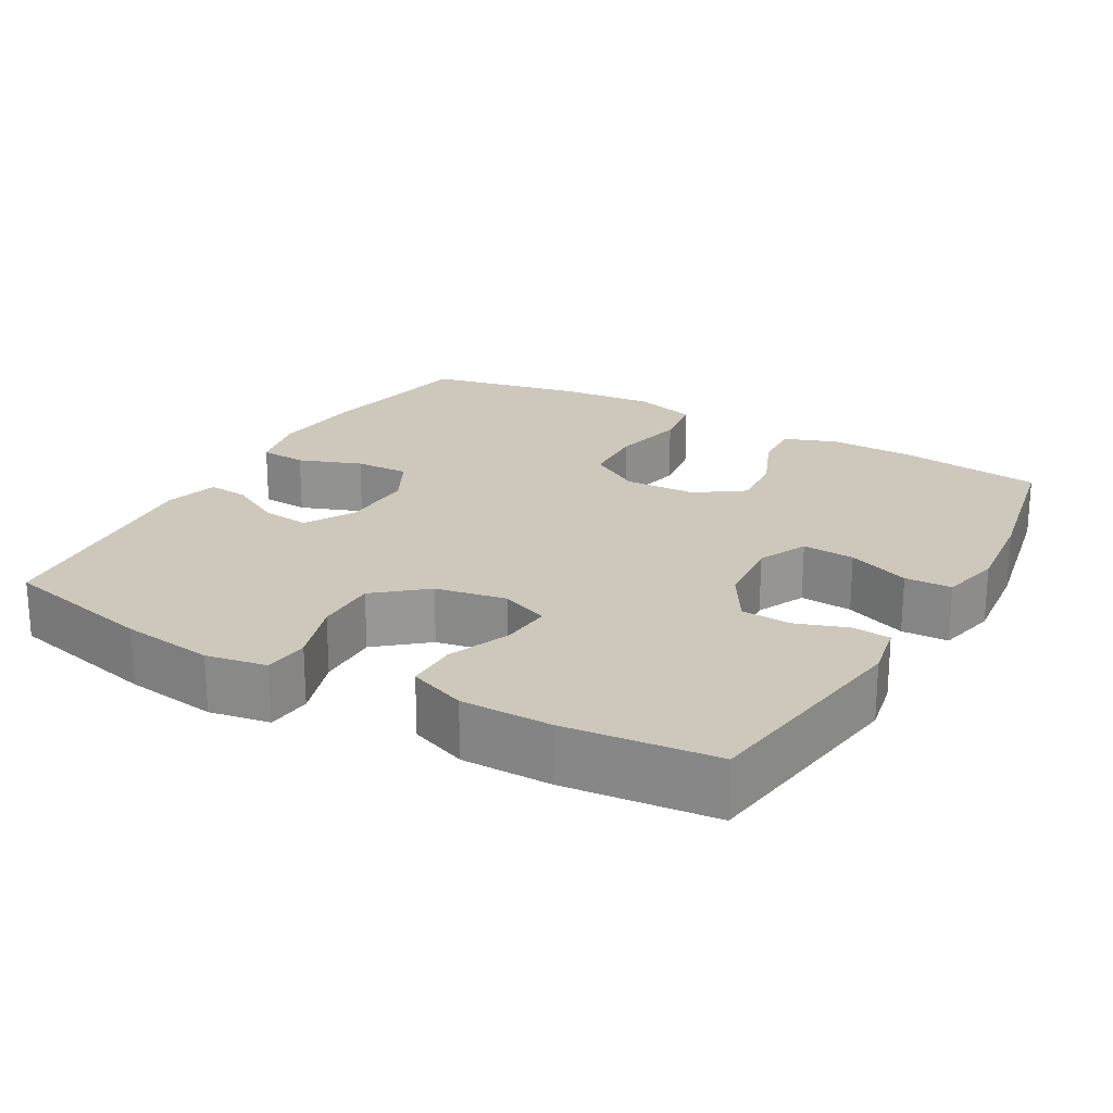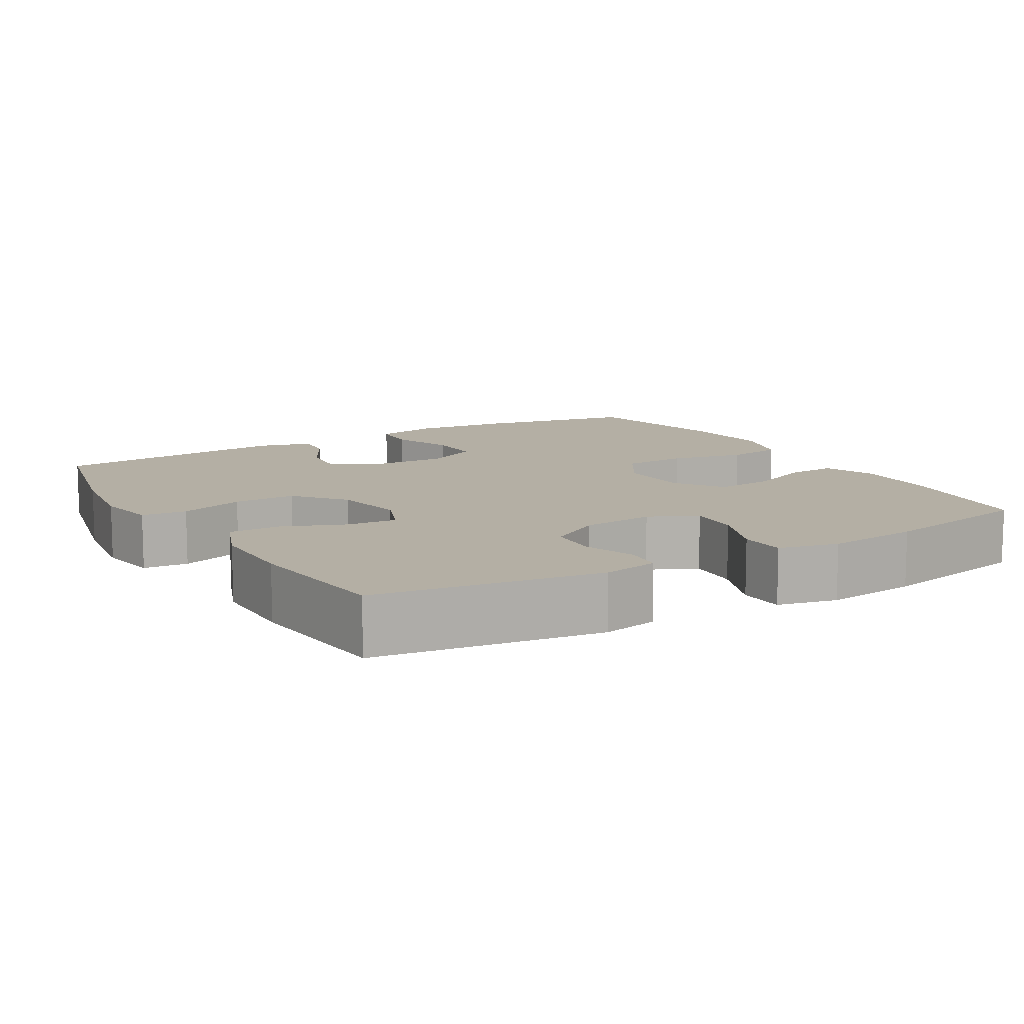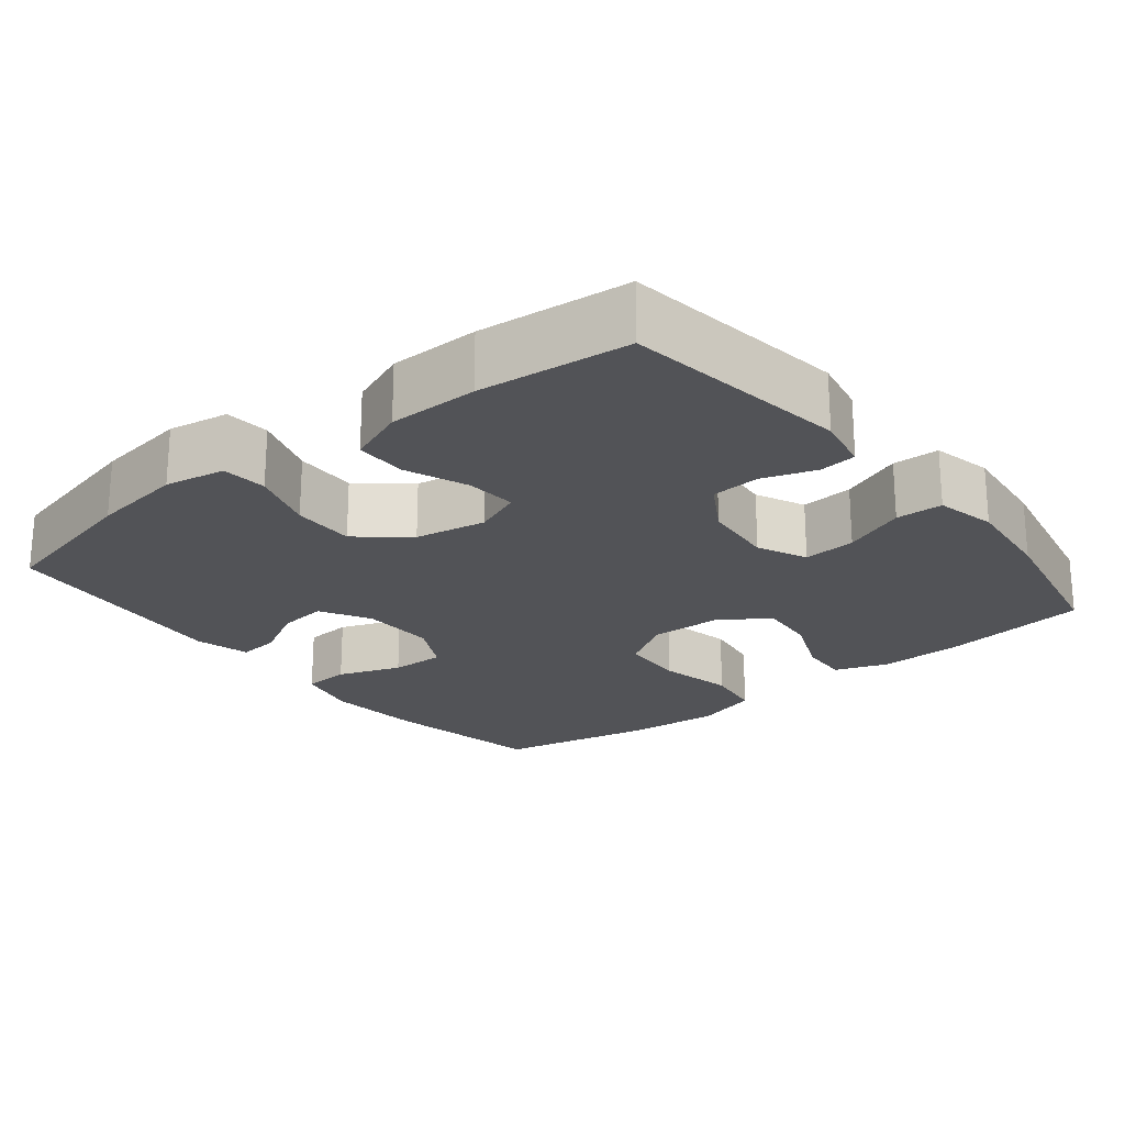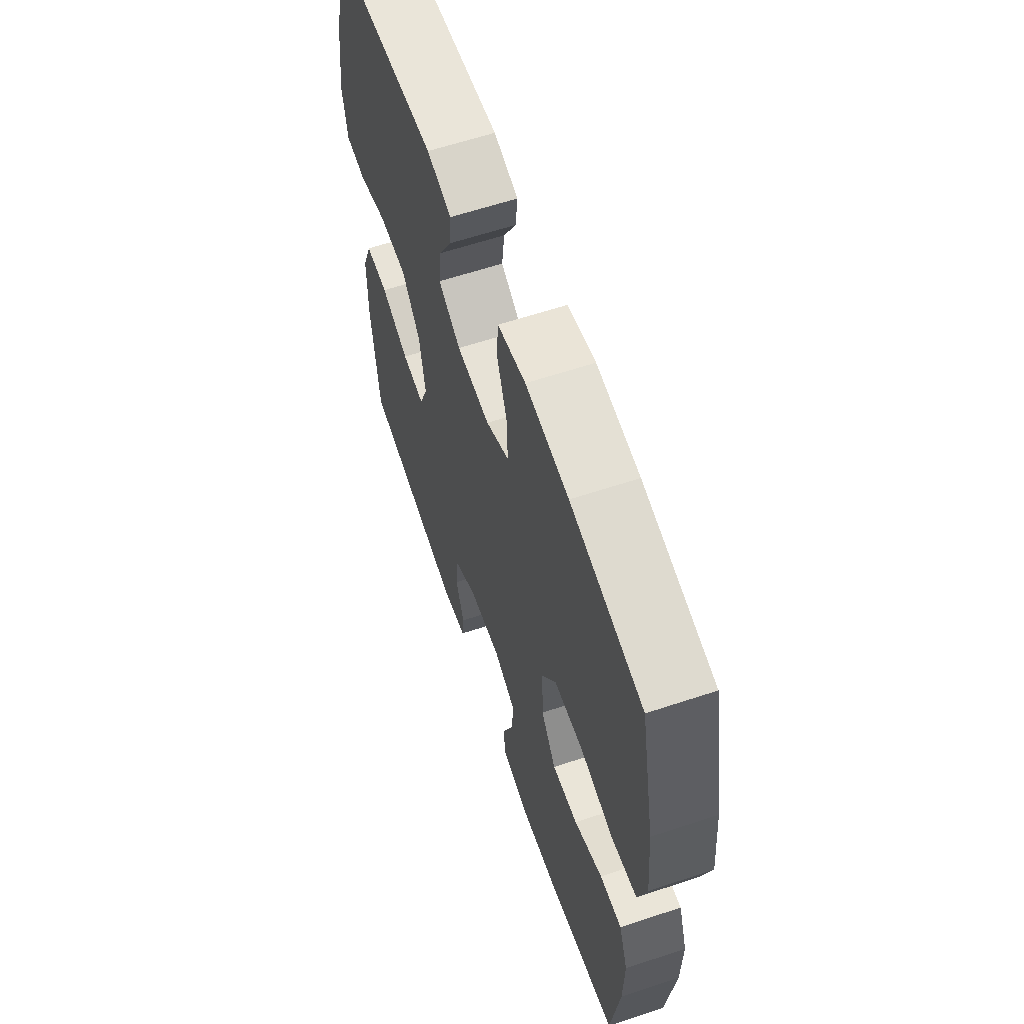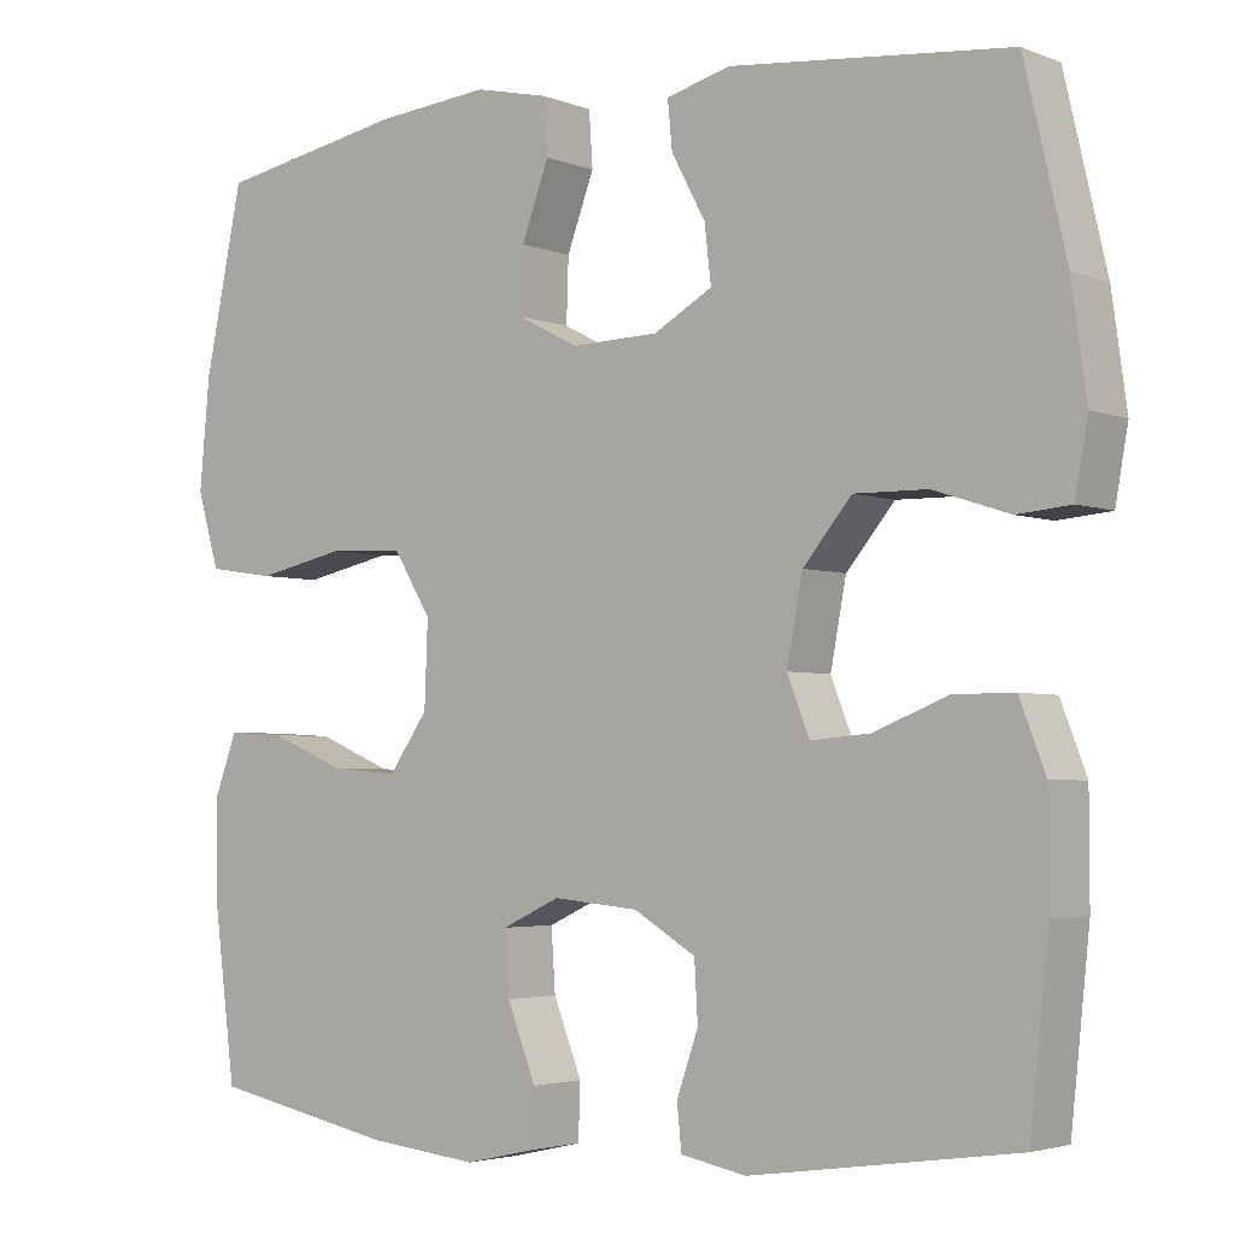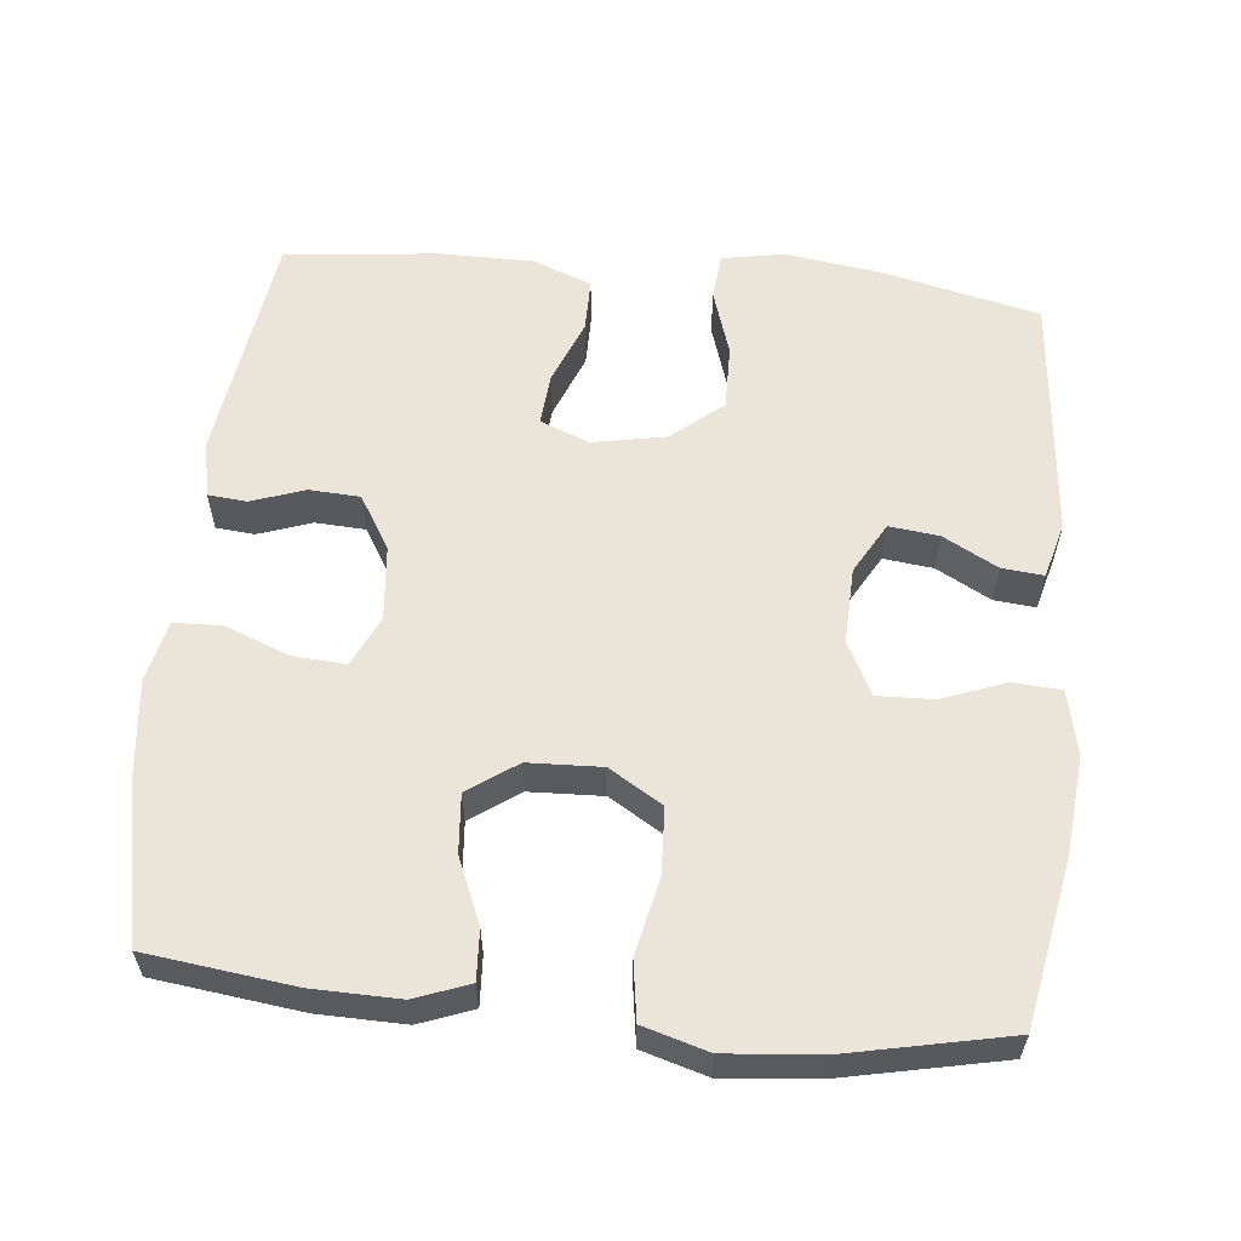
<metadata>
{"format":"obj","ext":"obj","renderer":"f3d","projection":"perspective","resolution":1024,"background":"white","views":[{"elev":22.0,"azim":119.7,"up":"+Y"},{"elev":11.3,"azim":149.5,"up":"+Y"},{"elev":-22.5,"azim":128.8,"up":"+Y"},{"elev":61.5,"azim":-108.7,"up":"+Z"},{"elev":-3.4,"azim":37.8,"up":"+Z"},{"elev":59.1,"azim":-84.3,"up":"+Y"}]}
</metadata>
<code>
o path4380
v 0.5235 0.0375 -0.2964
v 0.5233 0.0375 -0.1725
v 0.4929 0.0375 -0.0935
v 0.4223 0.0375 -0.09346
v 0.3358 0.0375 -0.1282
v 0.2663 0.0375 -0.134
v 0.2403 0.0375 -0.06804
v 0.2586 0.0375 0.02966
v 0.3156 0.0375 0.09811
v 0.4015 0.0375 0.09696
v 0.4906 0.0375 0.06806
v 0.553 0.0375 0.07385
v 0.568 0.0375 0.1574
v 0.5504 0.0375 0.2847
v 0.5014 0.0375 0.497
v 0.1735 0.0375 0.5281
v 0.09845 0.0375 0.5077
v 0.1038 0.0375 0.4519
v 0.1435 0.0375 0.3783
v 0.1513 0.0375 0.3116
v 0.08273 0.0375 0.2727
v -0.01939 0.0375 0.2695
v -0.09061 0.0375 0.3062
v -0.08813 0.0375 0.3811
v -0.05611 0.0375 0.4674
v -0.06042 0.0375 0.5321
v -0.1466 0.0375 0.5514
v -0.279 0.0375 0.5387
v -0.5003 0.0375 0.497
v -0.545 0.0375 0.283
v -0.5569 0.0375 0.1536
v -0.5312 0.0375 0.06616
v -0.4529 0.0375 0.05448
v -0.3498 0.0375 0.07681
v -0.2607 0.0375 0.07247
v -0.2171 0.0375 0.000906
v -0.2208 0.0375 -0.09789
v -0.2667 0.0375 -0.1638
v -0.3457 0.0375 -0.1572
v -0.4331 0.0375 -0.1205
v -0.5006 0.0375 -0.1167
v -0.5278 0.0375 -0.1896
v -0.5254 0.0375 -0.3067
v -0.5003 0.0375 -0.505
v -0.2851 0.0375 -0.5485
v -0.1567 0.0375 -0.5623
v -0.0739 0.0375 -0.5437
v -0.07153 0.0375 -0.4791
v -0.105 0.0375 -0.3934
v -0.1099 0.0375 -0.321
v -0.04248 0.0375 -0.2895
v 0.05757 0.0375 -0.2989
v 0.1298 0.0375 -0.3424
v 0.1338 0.0375 -0.4107
v 0.1086 0.0375 -0.4826
v 0.1137 0.0375 -0.5345
v 0.1901 0.0375 -0.5496
v 0.5014 0.0375 -0.505
v 0.5235 -0.0375 -0.2964
v 0.5233 -0.0375 -0.1725
v 0.4929 -0.0375 -0.0935
v 0.4223 -0.0375 -0.09346
v 0.3358 -0.0375 -0.1282
v 0.2663 -0.0375 -0.134
v 0.2403 -0.0375 -0.06804
v 0.2586 -0.0375 0.02966
v 0.3156 -0.0375 0.09811
v 0.4015 -0.0375 0.09696
v 0.4906 -0.0375 0.06806
v 0.553 -0.0375 0.07385
v 0.568 -0.0375 0.1574
v 0.5504 -0.0375 0.2847
v 0.5014 -0.0375 0.497
v 0.1735 -0.0375 0.5281
v 0.09845 -0.0375 0.5077
v 0.1038 -0.0375 0.4519
v 0.1435 -0.0375 0.3783
v 0.1513 -0.0375 0.3116
v 0.08273 -0.0375 0.2727
v -0.01939 -0.0375 0.2695
v -0.09061 -0.0375 0.3062
v -0.08813 -0.0375 0.3811
v -0.05611 -0.0375 0.4674
v -0.06042 -0.0375 0.5321
v -0.1466 -0.0375 0.5514
v -0.279 -0.0375 0.5387
v -0.5003 -0.0375 0.497
v -0.545 -0.0375 0.283
v -0.5569 -0.0375 0.1536
v -0.5312 -0.0375 0.06616
v -0.4529 -0.0375 0.05448
v -0.3498 -0.0375 0.07681
v -0.2607 -0.0375 0.07247
v -0.2171 -0.0375 0.000906
v -0.2208 -0.0375 -0.09789
v -0.2667 -0.0375 -0.1638
v -0.3457 -0.0375 -0.1572
v -0.4331 -0.0375 -0.1205
v -0.5006 -0.0375 -0.1167
v -0.5278 -0.0375 -0.1896
v -0.5254 -0.0375 -0.3067
v -0.5003 -0.0375 -0.505
v -0.2851 -0.0375 -0.5485
v -0.1567 -0.0375 -0.5623
v -0.0739 -0.0375 -0.5437
v -0.07153 -0.0375 -0.4791
v -0.105 -0.0375 -0.3934
v -0.1099 -0.0375 -0.321
v -0.04248 -0.0375 -0.2895
v 0.05757 -0.0375 -0.2989
v 0.1298 -0.0375 -0.3424
v 0.1338 -0.0375 -0.4107
v 0.1086 -0.0375 -0.4826
v 0.1137 -0.0375 -0.5345
v 0.1901 -0.0375 -0.5496
v 0.5014 -0.0375 -0.505
v 0.553 0.0375 0.07385
v 0.553 0.0375 0.07385
v 0.568 0.0375 0.1574
v 0.5504 0.0375 0.2847
v 0.4906 0.0375 0.06806
v 0.5235 0.0375 -0.2964
v 0.5233 0.0375 -0.1725
v 0.4929 0.0375 -0.0935
v 0.4929 0.0375 -0.0935
v 0.5014 0.0375 0.497
v 0.5014 0.0375 0.497
v 0.5014 0.0375 -0.505
v 0.5014 0.0375 -0.505
v 0.4223 0.0375 -0.09346
v 0.4015 0.0375 0.09696
v 0.3358 0.0375 -0.1282
v 0.3156 0.0375 0.09811
v 0.2663 0.0375 -0.134
v 0.2663 0.0375 -0.134
v 0.2586 0.0375 0.02966
v 0.1901 0.0375 -0.5496
v 0.1735 0.0375 0.5281
v 0.2403 0.0375 -0.06804
v 0.1137 0.0375 -0.5345
v 0.1137 0.0375 -0.5345
v 0.1435 0.0375 0.3783
v 0.1513 0.0375 0.3116
v 0.1513 0.0375 0.3116
v 0.09845 0.0375 0.5077
v 0.09845 0.0375 0.5077
v 0.1298 0.0375 -0.3424
v 0.1338 0.0375 -0.4107
v 0.08273 0.0375 0.2727
v 0.1038 0.0375 0.4519
v 0.1086 0.0375 -0.4826
v 0.05757 0.0375 -0.2989
v -0.01939 0.0375 0.2695
v -0.04248 0.0375 -0.2895
v -0.09061 0.0375 0.3062
v -0.09061 0.0375 0.3062
v -0.1099 0.0375 -0.321
v -0.1099 0.0375 -0.321
v -0.08813 0.0375 0.3811
v -0.05611 0.0375 0.4674
v -0.06042 0.0375 0.5321
v -0.06042 0.0375 0.5321
v -0.1466 0.0375 0.5514
v -0.0739 0.0375 -0.5437
v -0.0739 0.0375 -0.5437
v -0.07153 0.0375 -0.4791
v -0.105 0.0375 -0.3934
v -0.1567 0.0375 -0.5623
v -0.279 0.0375 0.5387
v -0.2851 0.0375 -0.5485
v -0.2171 0.0375 0.000906
v -0.2208 0.0375 -0.09789
v -0.2607 0.0375 0.07247
v -0.2667 0.0375 -0.1638
v -0.3498 0.0375 0.07681
v -0.3457 0.0375 -0.1572
v -0.4331 0.0375 -0.1205
v -0.4529 0.0375 0.05448
v -0.5003 0.0375 -0.505
v -0.5003 0.0375 -0.505
v -0.5006 0.0375 -0.1167
v -0.5006 0.0375 -0.1167
v -0.5312 0.0375 0.06616
v -0.5312 0.0375 0.06616
v -0.5003 0.0375 0.497
v -0.5003 0.0375 0.497
v -0.5278 0.0375 -0.1896
v -0.5254 0.0375 -0.3067
v -0.545 0.0375 0.283
v -0.5569 0.0375 0.1536
v 0.553 -0.0375 0.07385
v 0.553 -0.0375 0.07385
v 0.568 -0.0375 0.1574
v 0.5504 -0.0375 0.2847
v 0.4906 -0.0375 0.06806
v 0.5235 -0.0375 -0.2964
v 0.5233 -0.0375 -0.1725
v 0.4929 -0.0375 -0.0935
v 0.4929 -0.0375 -0.0935
v 0.5014 -0.0375 0.497
v 0.5014 -0.0375 0.497
v 0.5014 -0.0375 -0.505
v 0.5014 -0.0375 -0.505
v 0.4223 -0.0375 -0.09346
v 0.4015 -0.0375 0.09696
v 0.3358 -0.0375 -0.1282
v 0.3156 -0.0375 0.09811
v 0.2663 -0.0375 -0.134
v 0.2663 -0.0375 -0.134
v 0.2586 -0.0375 0.02966
v 0.1901 -0.0375 -0.5496
v 0.1735 -0.0375 0.5281
v 0.2403 -0.0375 -0.06804
v 0.1137 -0.0375 -0.5345
v 0.1137 -0.0375 -0.5345
v 0.1435 -0.0375 0.3783
v 0.1513 -0.0375 0.3116
v 0.1513 -0.0375 0.3116
v 0.09845 -0.0375 0.5077
v 0.09845 -0.0375 0.5077
v 0.1298 -0.0375 -0.3424
v 0.1338 -0.0375 -0.4107
v 0.08273 -0.0375 0.2727
v 0.1038 -0.0375 0.4519
v 0.1086 -0.0375 -0.4826
v 0.05757 -0.0375 -0.2989
v -0.01939 -0.0375 0.2695
v -0.04248 -0.0375 -0.2895
v -0.09061 -0.0375 0.3062
v -0.09061 -0.0375 0.3062
v -0.1099 -0.0375 -0.321
v -0.1099 -0.0375 -0.321
v -0.08813 -0.0375 0.3811
v -0.05611 -0.0375 0.4674
v -0.06042 -0.0375 0.5321
v -0.06042 -0.0375 0.5321
v -0.1466 -0.0375 0.5514
v -0.0739 -0.0375 -0.5437
v -0.0739 -0.0375 -0.5437
v -0.07153 -0.0375 -0.4791
v -0.105 -0.0375 -0.3934
v -0.1567 -0.0375 -0.5623
v -0.279 -0.0375 0.5387
v -0.2851 -0.0375 -0.5485
v -0.2171 -0.0375 0.000906
v -0.2208 -0.0375 -0.09789
v -0.2607 -0.0375 0.07247
v -0.2667 -0.0375 -0.1638
v -0.3498 -0.0375 0.07681
v -0.3457 -0.0375 -0.1572
v -0.4331 -0.0375 -0.1205
v -0.4529 -0.0375 0.05448
v -0.5003 -0.0375 -0.505
v -0.5003 -0.0375 -0.505
v -0.5006 -0.0375 -0.1167
v -0.5006 -0.0375 -0.1167
v -0.5312 -0.0375 0.06616
v -0.5312 -0.0375 0.06616
v -0.5003 -0.0375 0.497
v -0.5003 -0.0375 0.497
v -0.5278 -0.0375 -0.1896
v -0.5254 -0.0375 -0.3067
v -0.545 -0.0375 0.283
v -0.5569 -0.0375 0.1536
f 200 216 217
f 200 217 194
f 210 227 245
f 194 217 207
f 202 222 211
f 244 250 262
f 212 216 200
f 226 213 228
f 237 234 235
f 249 229 263
f 263 243 259
f 228 246 231
f 244 262 253
f 210 245 213
f 208 221 206
f 193 194 205
f 219 224 212
f 252 264 257
f 231 246 248
f 195 193 205
f 221 208 226
f 191 193 195
f 263 229 243
f 241 242 240
f 221 222 196
f 244 248 250
f 261 251 255
f 264 249 263
f 243 229 233
f 240 242 238
f 213 245 246
f 222 225 211
f 243 233 237
f 249 264 252
f 208 213 226
f 216 212 224
f 206 221 196
f 205 194 207
f 211 225 214
f 197 204 206
f 231 248 244
f 247 229 249
f 233 234 237
f 197 206 196
f 261 250 251
f 223 227 210
f 223 207 217
f 213 246 228
f 229 247 227
f 196 222 202
f 262 250 261
f 204 197 198
f 231 244 241
f 245 227 247
f 241 244 242
f 207 223 210
f 118 13 71 192
f 13 14 72 71
f 11 12 70 69
f 1 2 60 59
f 2 125 199 60
f 14 127 201 72
f 129 1 59 203
f 3 4 62 61
f 10 11 69 68
f 4 5 63 62
f 9 10 68 67
f 5 135 209 63
f 8 9 67 66
f 57 58 116 115
f 15 16 74 73
f 6 7 65 64
f 7 8 66 65
f 141 57 115 215
f 19 144 218 77
f 16 146 220 74
f 53 54 112 111
f 20 21 79 78
f 18 19 77 76
f 17 18 76 75
f 55 56 114 113
f 54 55 113 112
f 52 53 111 110
f 21 22 80 79
f 51 52 110 109
f 22 156 230 80
f 158 51 109 232
f 24 25 83 82
f 25 162 236 83
f 26 27 85 84
f 165 48 106 239
f 48 49 107 106
f 46 47 105 104
f 23 24 82 81
f 49 50 108 107
f 27 28 86 85
f 45 46 104 103
f 36 37 95 94
f 35 36 94 93
f 37 38 96 95
f 34 35 93 92
f 38 39 97 96
f 39 40 98 97
f 33 34 92 91
f 180 45 103 254
f 40 182 256 98
f 184 33 91 258
f 28 186 260 86
f 41 42 100 99
f 43 44 102 101
f 42 43 101 100
f 29 30 88 87
f 31 32 90 89
f 30 31 89 88
f 126 143 142
f 126 120 143
f 136 171 153
f 120 133 143
f 128 137 148
f 170 188 176
f 138 126 142
f 152 154 139
f 163 161 160
f 175 189 155
f 189 185 169
f 154 157 172
f 170 179 188
f 136 139 171
f 134 132 147
f 119 131 120
f 145 138 150
f 178 183 190
f 157 174 172
f 121 131 119
f 147 152 134
f 117 121 119
f 189 169 155
f 167 166 168
f 147 122 148
f 170 176 174
f 187 181 177
f 190 189 175
f 169 159 155
f 166 164 168
f 139 172 171
f 148 137 151
f 169 163 159
f 175 178 190
f 134 152 139
f 142 150 138
f 132 122 147
f 131 133 120
f 137 140 151
f 123 132 130
f 157 170 174
f 173 175 155
f 159 163 160
f 123 122 132
f 187 177 176
f 149 136 153
f 149 143 133
f 139 154 172
f 155 153 173
f 122 128 148
f 188 187 176
f 130 124 123
f 157 167 170
f 171 173 153
f 167 168 170
f 133 136 149

</code>
